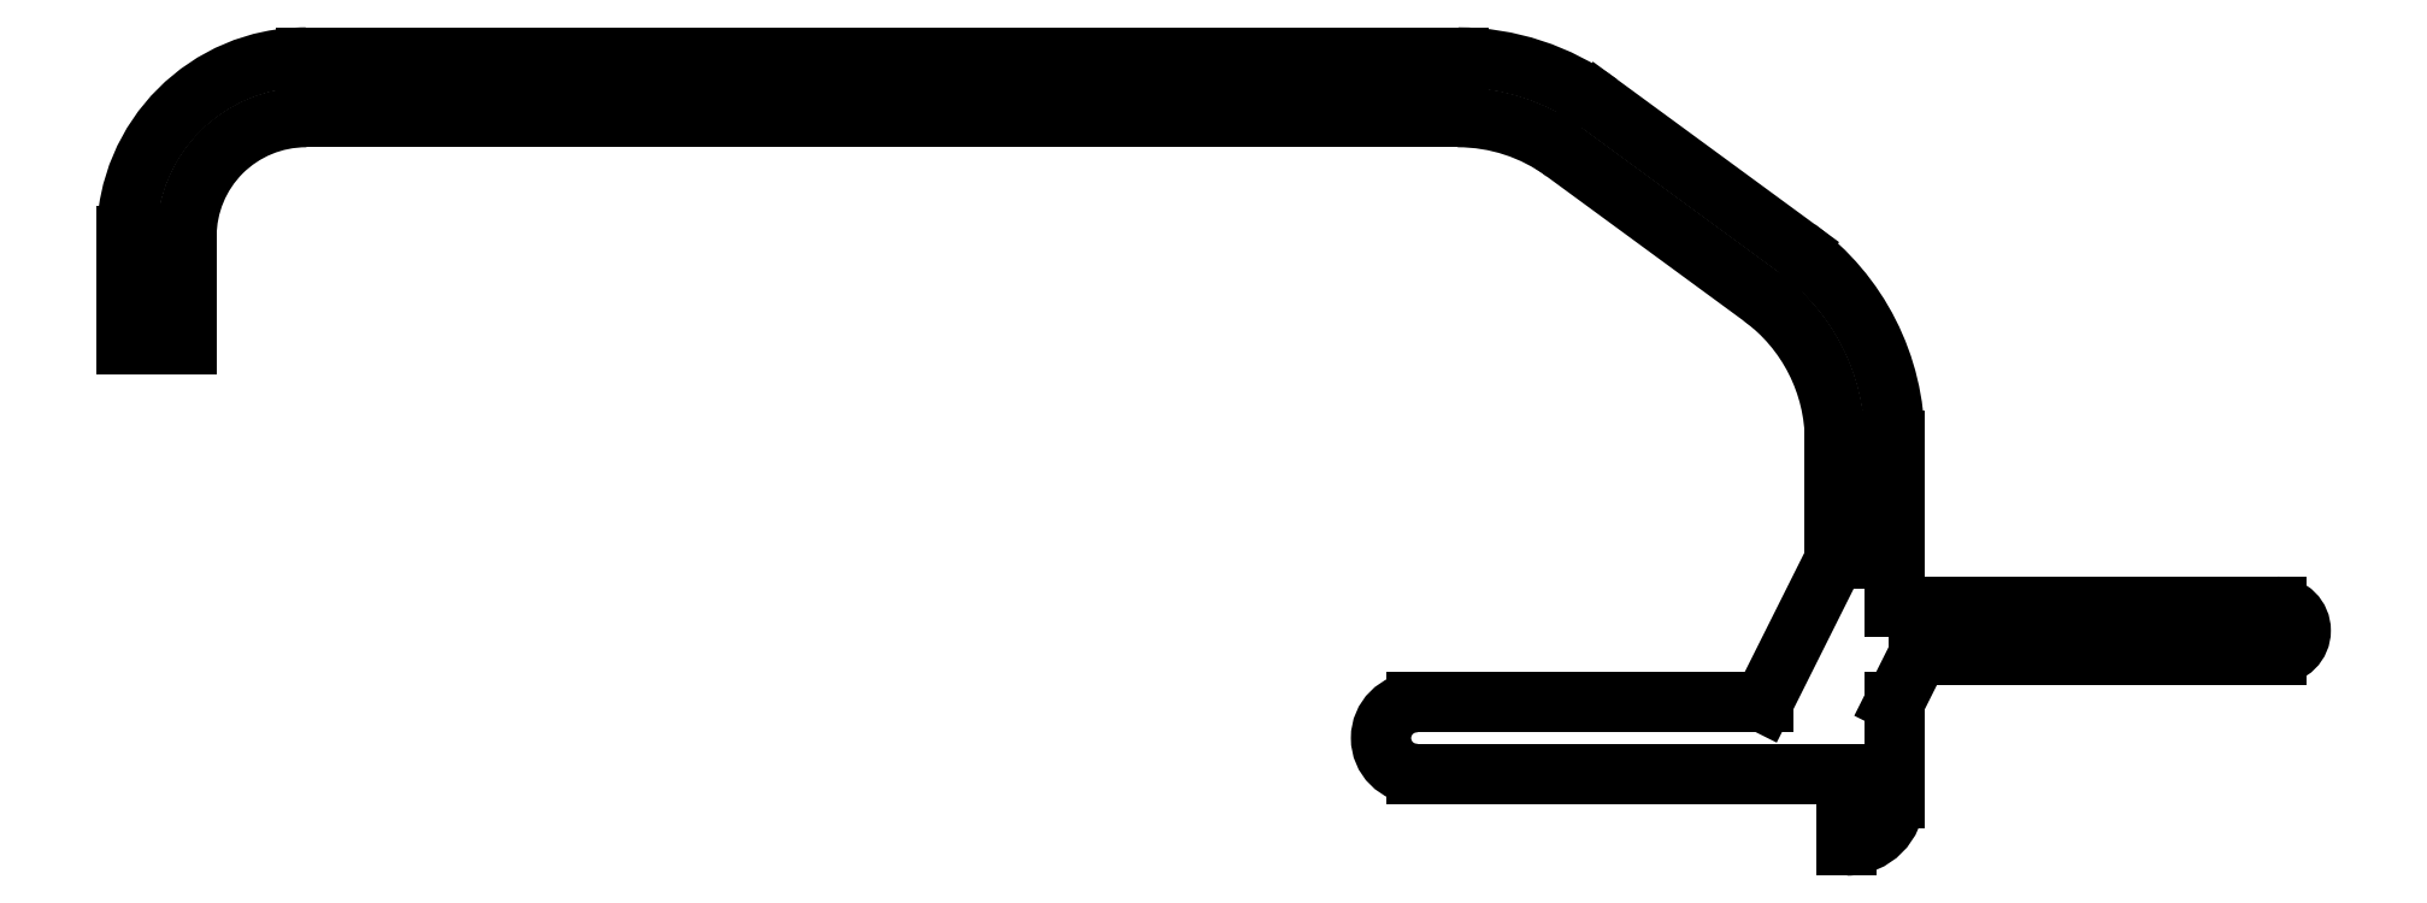
<metadata>
{"format":"dxf","ext":"dxf","renderer":"ezdxf+matplotlib","layout":"modelspace","background":"white","min_lineweight":24,"dpi":150}
</metadata>
<code>
0
SECTION
2
ENTITIES
0
LINE
8
0
10
752.7
20
552.7
30
0
11
752.7
21
548.7
31
0
0
LINE
8
0
10
753.7
20
554.7
30
0
11
752.7
21
552.7
31
0
0
ARC
8
0
10
750.7
20
548.7
30
0
40
2
50
270
51
0
0
LINE
8
0
10
768.7
20
554.7
30
0
11
753.7
21
554.7
31
0
0
LINE
8
0
10
750.7
20
546.7
30
0
11
750.7
21
549.7
31
0
0
ARC
8
0
10
768.7
20
555.7
30
0
40
1
50
270
51
90
0
LINE
8
0
10
750.7
20
549.7
30
0
11
732.7
21
549.7
31
0
0
LINE
8
0
10
752.7
20
556.7
30
0
11
768.7
21
556.7
31
0
0
ARC
8
0
10
732.7
20
551.2
30
0
40
1.5
50
90
51
270
0
LINE
8
0
10
752.7
20
563.7
30
0
11
752.7
21
556.7
31
0
0
LINE
8
0
10
732.7
20
552.7
30
0
11
747.2
21
552.7
31
0
0
ARC
8
0
10
742.7
20
563.7
30
0
40
10
50
360
51
53.75
0
LINE
8
0
10
747.2
20
552.7
30
0
11
750.2
21
558.7
31
0
0
LINE
8
0
10
740.3
20
577.8
30
0
11
748.6
21
571.7
31
0
0
LINE
8
0
10
750.2
20
558.7
30
0
11
750.2
21
563.7
31
0
0
ARC
8
0
10
734.4
20
569.7
30
0
40
10
50
53.75
51
90
0
ARC
8
0
10
742.7
20
563.7
30
0
40
7.5
50
0
51
53.75
0
LINE
8
0
10
686.2
20
579.7
30
0
11
734.4
21
579.7
31
0
0
LINE
8
0
10
747.1
20
569.7
30
0
11
738.8
21
575.8
31
0
0
ARC
8
0
10
686.2
20
572.2
30
0
40
7.5
50
90
51
180
0
ARC
8
0
10
734.4
20
569.7
30
0
40
7.5
50
53.75
51
90
0
LINE
8
0
10
678.7
20
567.7
30
0
11
678.7
21
572.2
31
0
0
LINE
8
0
10
734.4
20
577.2
30
0
11
686.2
21
577.2
31
0
0
LINE
8
0
10
681.2
20
567.7
30
0
11
678.7
21
567.7
31
0
0
ARC
8
0
10
686.2
20
572.2
30
0
40
5
50
90
51
180
0
LINE
8
0
10
681.2
20
572.2
30
0
11
681.2
21
567.7
31
0
0
ENDSEC
0
EOF

</code>
